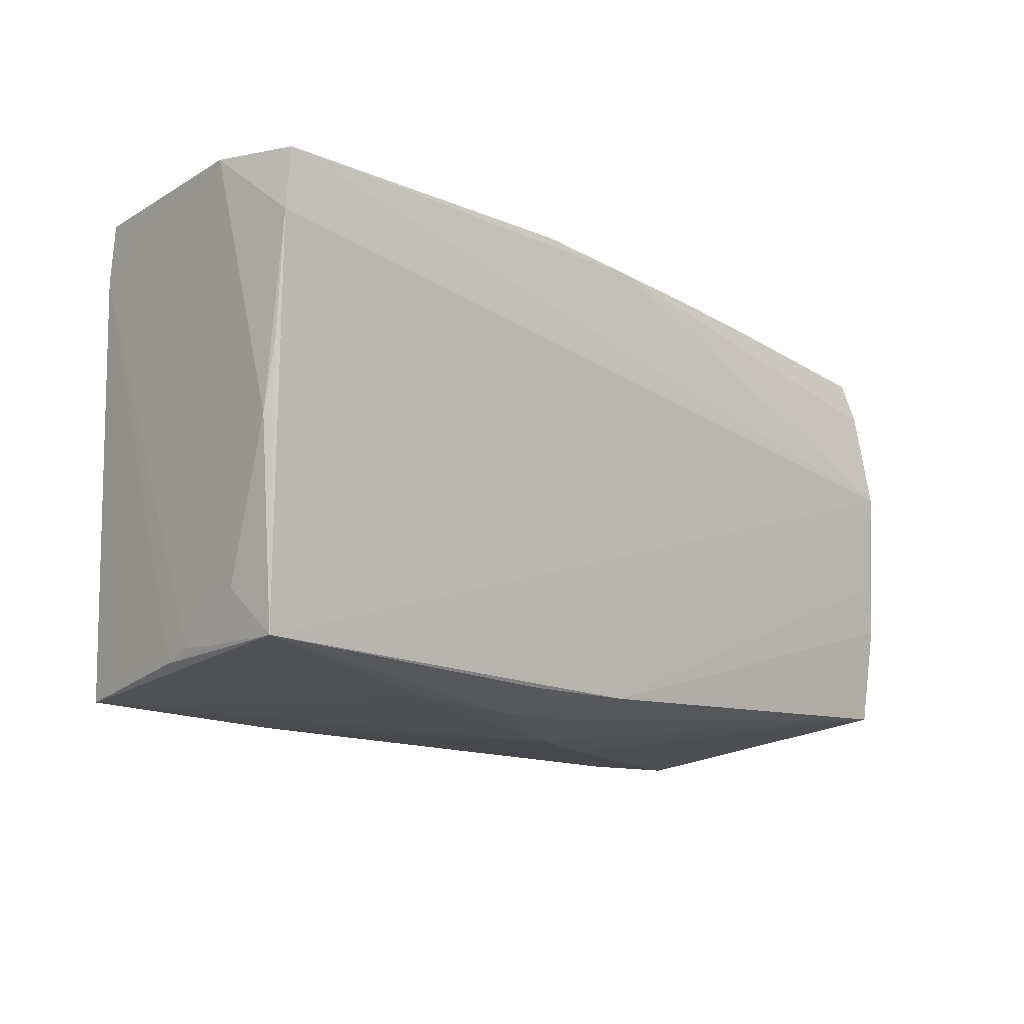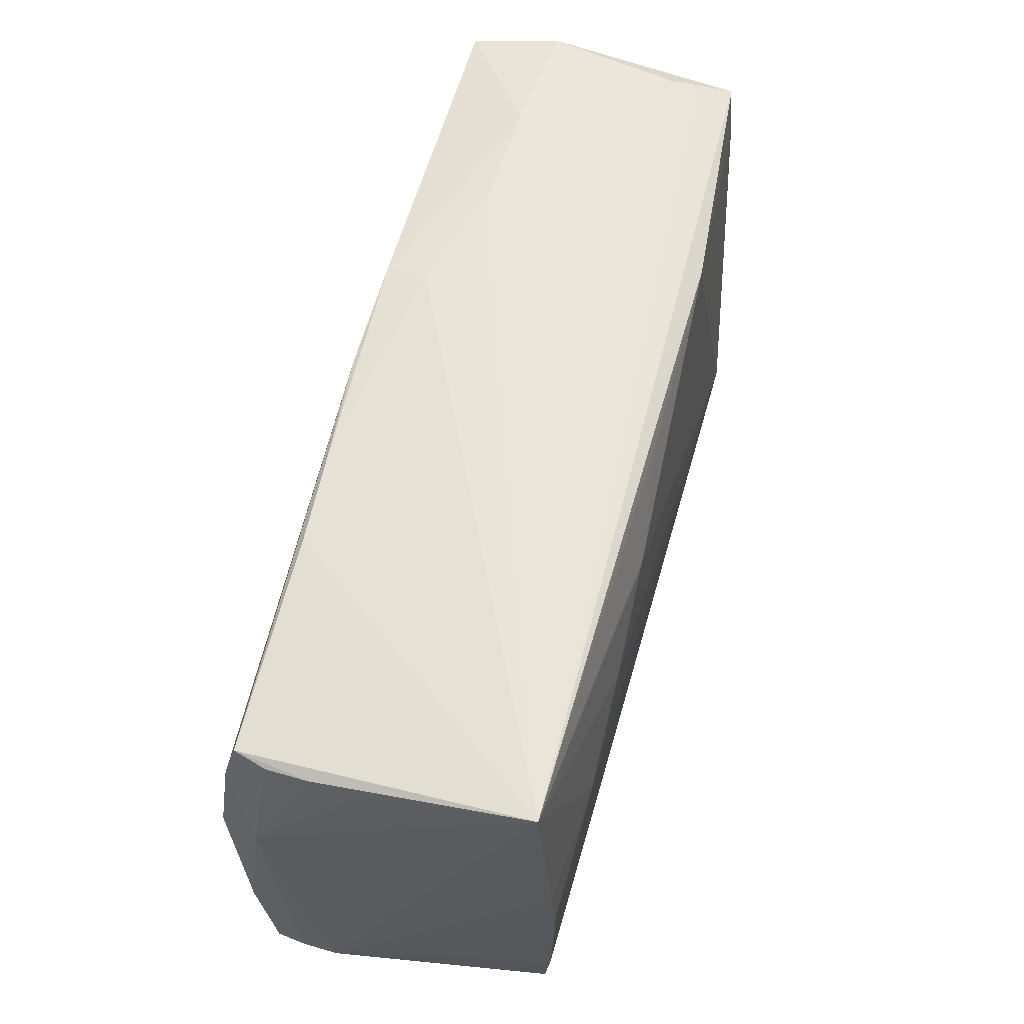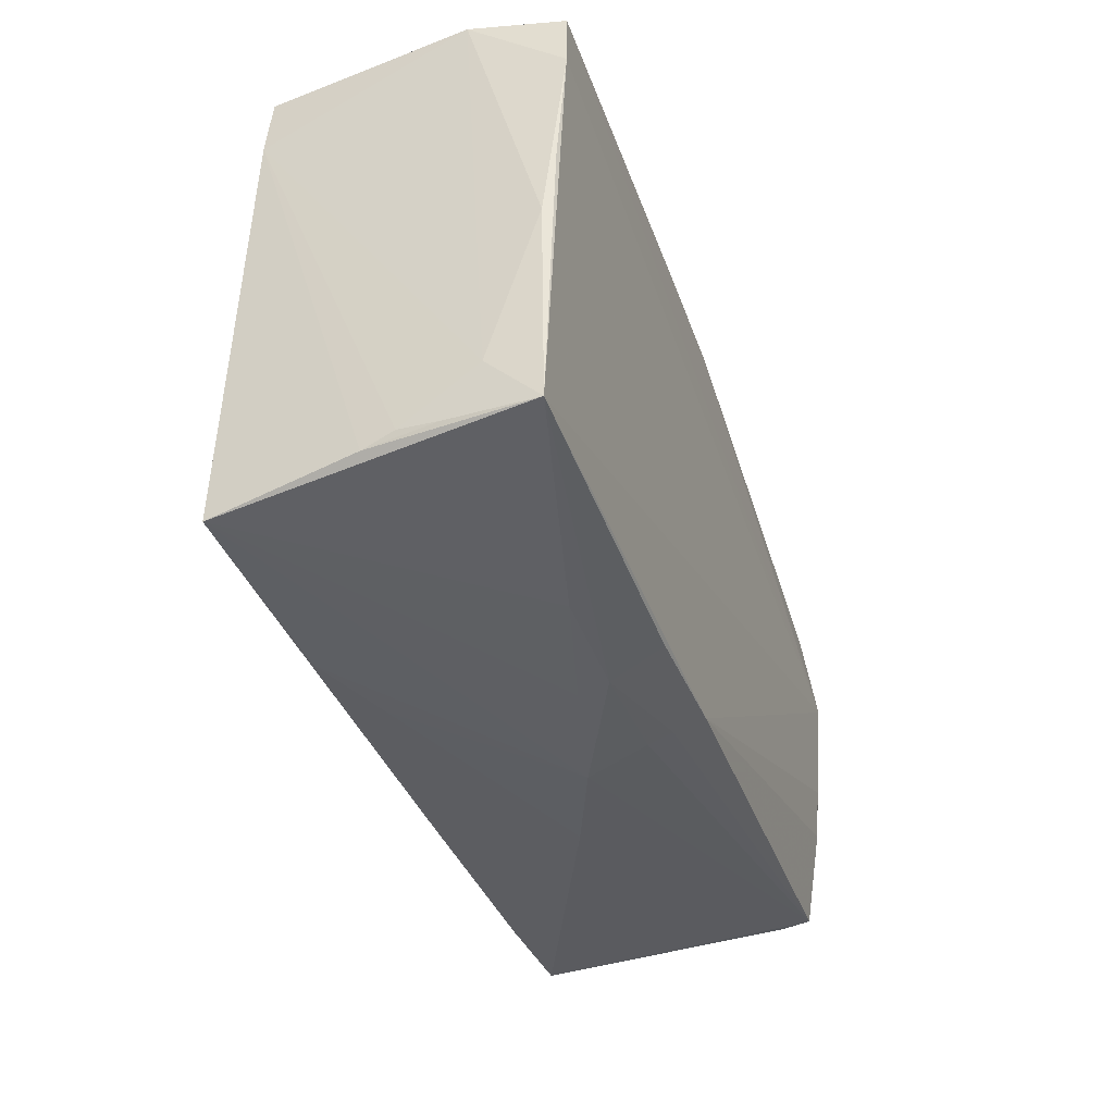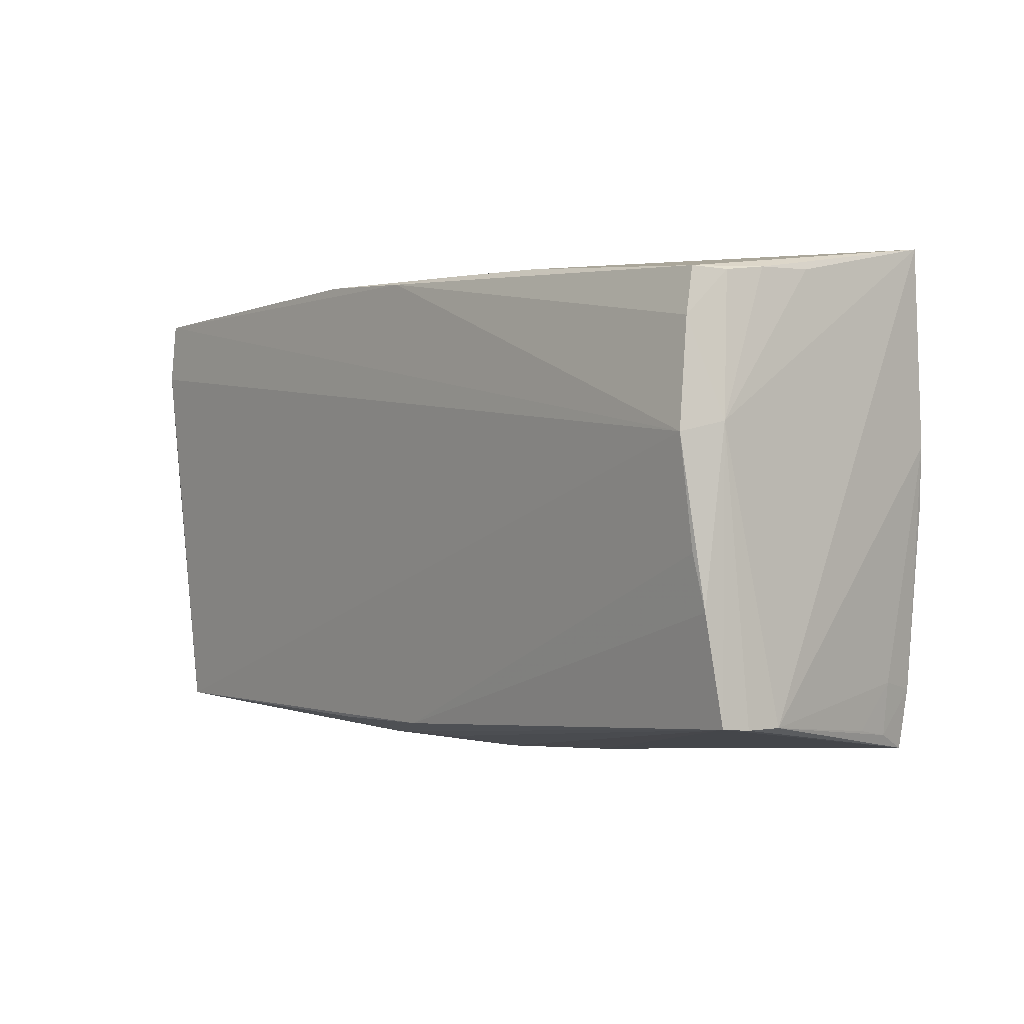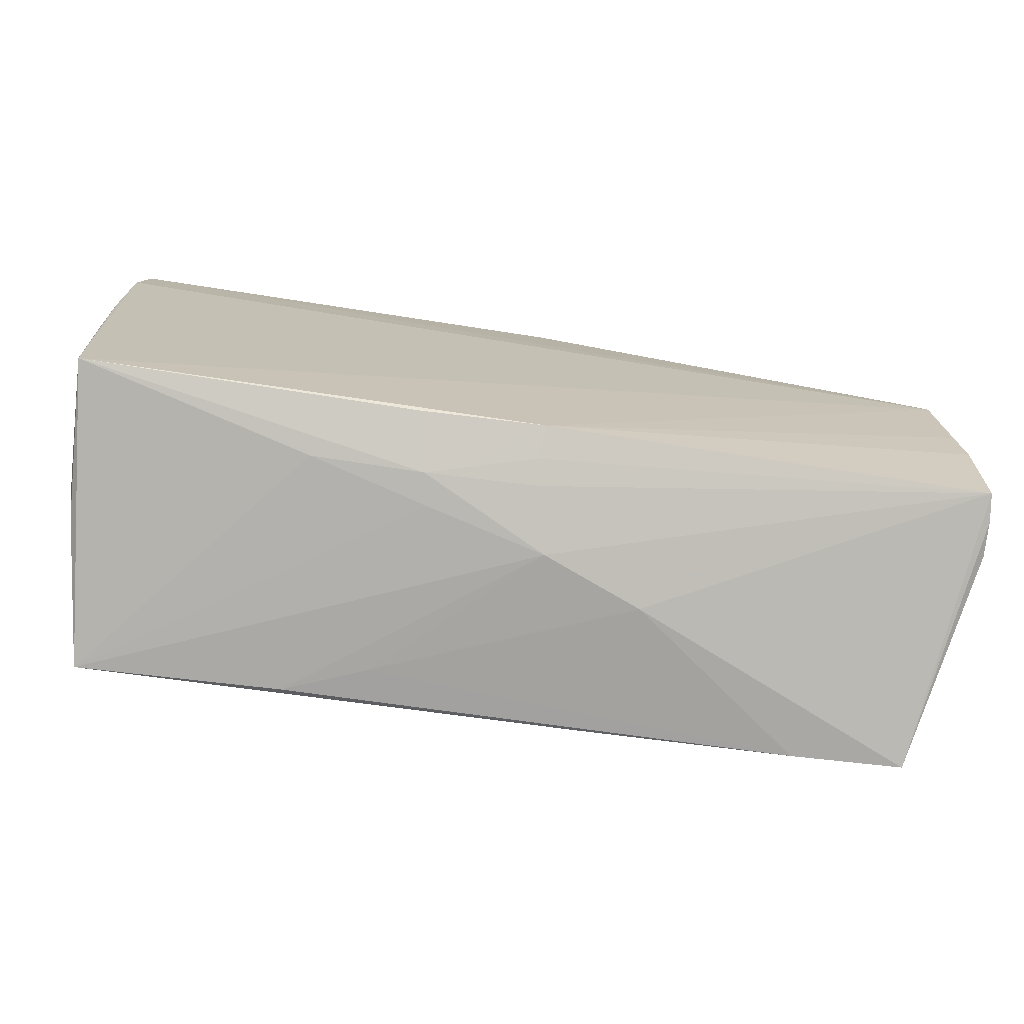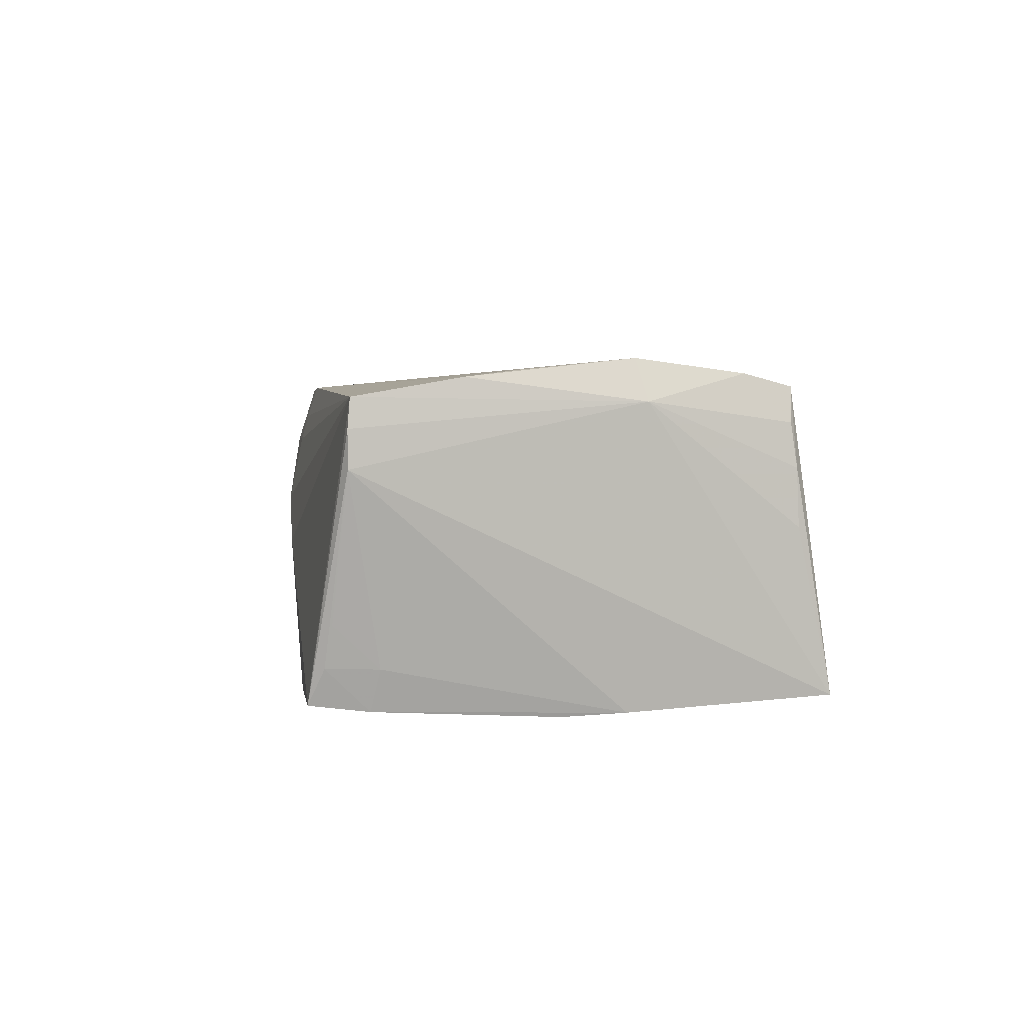
<metadata>
{"format":"obj","ext":"obj","renderer":"f3d","projection":"perspective","resolution":1024,"background":"white","views":[{"elev":-14.8,"azim":-45.5,"up":"+Y"},{"elev":58.7,"azim":105.2,"up":"+Y"},{"elev":-39.3,"azim":-71.0,"up":"+Y"},{"elev":-0.4,"azim":51.6,"up":"+Y"},{"elev":-76.7,"azim":-8.3,"up":"+Y"},{"elev":3.6,"azim":84.1,"up":"+Z"}]}
</metadata>
<code>
v -0.01161 -0.02973 0.01004
v 0.02657 0.01271 -0.01976
v 0.05541 -0.02408 0.008208
v 0.003423 -0.03084 0.002643
v 0.05307 0.02488 0.008167
v -0.05326 -0.02125 0.01109
v 0.05452 -0.01169 0.01803
v 0.00285 0.02582 -0.01788
v 0.05348 -0.005563 0.01882
v -0.05452 0.004365 0.01889
v 0.05158 -0.02061 -0.01359
v -0.02313 0.02668 -0.01771
v 0.05094 -0.02663 -0.01354
v 0.03617 -0.02912 -0.01798
v 0.05276 0.02892 -0.01694
v -0.0547 0.01854 0.02008
v -0.05222 -0.0267 0.00661
v -0.04938 -0.02903 -0.01198
v 0.02581 0.0266 0.01753
v 0.001611 -0.02726 0.01702
v -0.02479 -0.0293 0.01003
v -0.01268 0.02788 0.01934
v 0.05158 0.02444 0.01703
v 0.01369 0.02701 0.01829
v -0.01087 -0.03013 0.006292
v -0.0526 0.02039 -0.0158
v -0.01307 -0.0276 0.01671
v 0.0107 -0.02921 -0.01844
v 0.05161 -0.0009434 -0.01913
v 0.05329 0.02507 0.001653
v -0.0516 -0.02749 -0.001711
v 0.0553 -0.02408 0.01252
v -0.05464 -0.00369 0.01741
v 0.05032 -0.02167 -0.01843
v 0.001363 -0.02846 0.0133
v 0.0232 -0.02852 -0.01834
v 0.05494 -0.02382 0.01591
v 0.05198 -0.02578 -0.008686
v -0.05256 -0.02701 0.017
v 0.03787 0.005908 -0.01975
v -0.0148 -0.0301 -0.01422
v -0.05105 0.02892 -0.007403
v -0.04914 -0.02948 -0.01911
v -0.02467 -0.02993 -0.01819
v 0.05228 0.006293 -0.01865
v -0.05211 -0.02634 0.002057
v -0.02598 0.02892 0.01039
v -0.05255 0.02754 -0.01516
v 0.001333 0.02706 0.01938
v 0.01534 -0.03055 -0.002267
v 0.05292 0.006956 0.02008
v 0.05271 0.02425 0.0131
v 0.05012 -0.01421 -0.01876
v -0.0122 0.02851 0.01431
v -0.05535 0.02753 0.008976
v 0.01457 0.01898 -0.01945
v -0.05396 0.02604 0.01987
v -0.05137 0.02842 -0.01064
v -0.04038 0.02866 0.009962
v 0.001623 -0.02928 0.01027
v 0.04968 -0.02849 -0.01772
v 0.05222 0.01912 0.01845
v 0.05471 0.008135 0.01539
f 3 15 63
f 61 37 50
f 48 55 42
f 63 37 32
f 32 3 63
f 37 61 32
f 32 61 3
f 16 55 33
f 57 55 16
f 59 55 57
f 42 55 59
f 42 15 58
f 58 48 42
f 15 48 58
f 50 37 4
f 4 41 50
f 20 35 37
f 33 55 6
f 6 39 33
f 55 48 26
f 26 6 55
f 46 6 26
f 33 39 10
f 10 16 33
f 39 16 10
f 57 16 51
f 51 16 39
f 39 20 51
f 63 62 51
f 63 15 30
f 12 48 15
f 12 26 48
f 43 26 12
f 37 35 60
f 60 4 37
f 27 20 39
f 39 6 17
f 17 6 46
f 41 4 44
f 4 43 44
f 46 26 31
f 31 26 43
f 31 17 46
f 31 43 39
f 39 17 31
f 7 20 37
f 7 37 63
f 63 51 7
f 22 59 57
f 3 61 13
f 34 13 61
f 11 13 34
f 40 43 2
f 40 2 15
f 15 2 56
f 2 43 56
f 43 12 56
f 39 43 18
f 18 21 39
f 43 21 18
f 25 43 4
f 25 21 43
f 39 21 1
f 1 27 39
f 21 25 1
f 1 60 35
f 4 60 1
f 1 25 4
f 35 20 1
f 20 27 1
f 9 51 20
f 20 7 9
f 9 7 51
f 49 51 62
f 57 51 49
f 49 22 57
f 59 22 47
f 47 15 42
f 42 59 47
f 52 62 63
f 15 19 23
f 62 52 23
f 23 49 62
f 38 11 3
f 3 13 38
f 38 13 11
f 43 34 36
f 29 34 53
f 53 40 29
f 53 34 43
f 43 40 53
f 45 40 15
f 29 40 45
f 15 3 45
f 3 11 45
f 11 34 45
f 45 34 29
f 8 12 15
f 15 56 8
f 8 56 12
f 22 49 24
f 24 23 19
f 49 23 24
f 15 47 54
f 54 47 22
f 22 24 54
f 54 19 15
f 54 24 19
f 5 30 15
f 15 23 5
f 5 23 52
f 63 30 5
f 5 52 63
f 14 34 61
f 14 36 34
f 14 61 50
f 41 44 14
f 50 41 14
f 43 36 28
f 36 14 28
f 28 44 43
f 28 14 44

</code>
